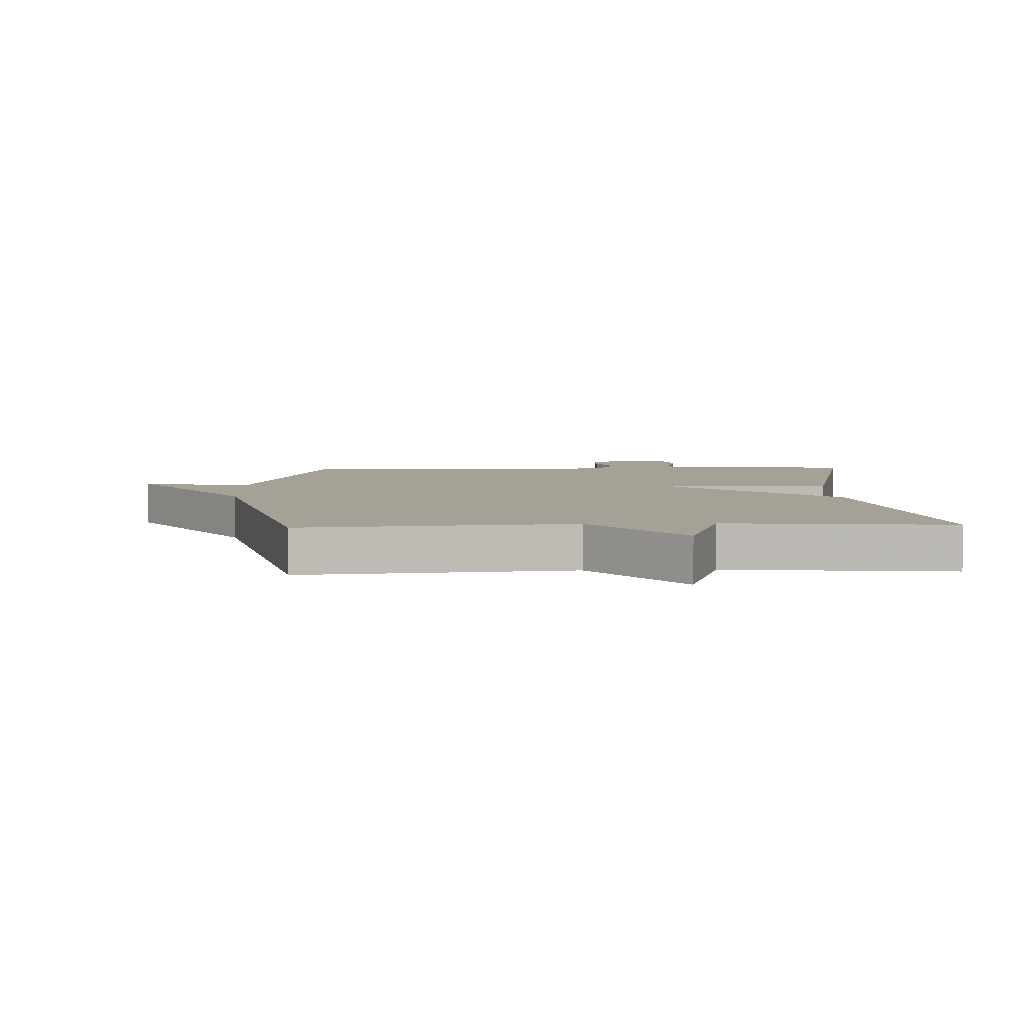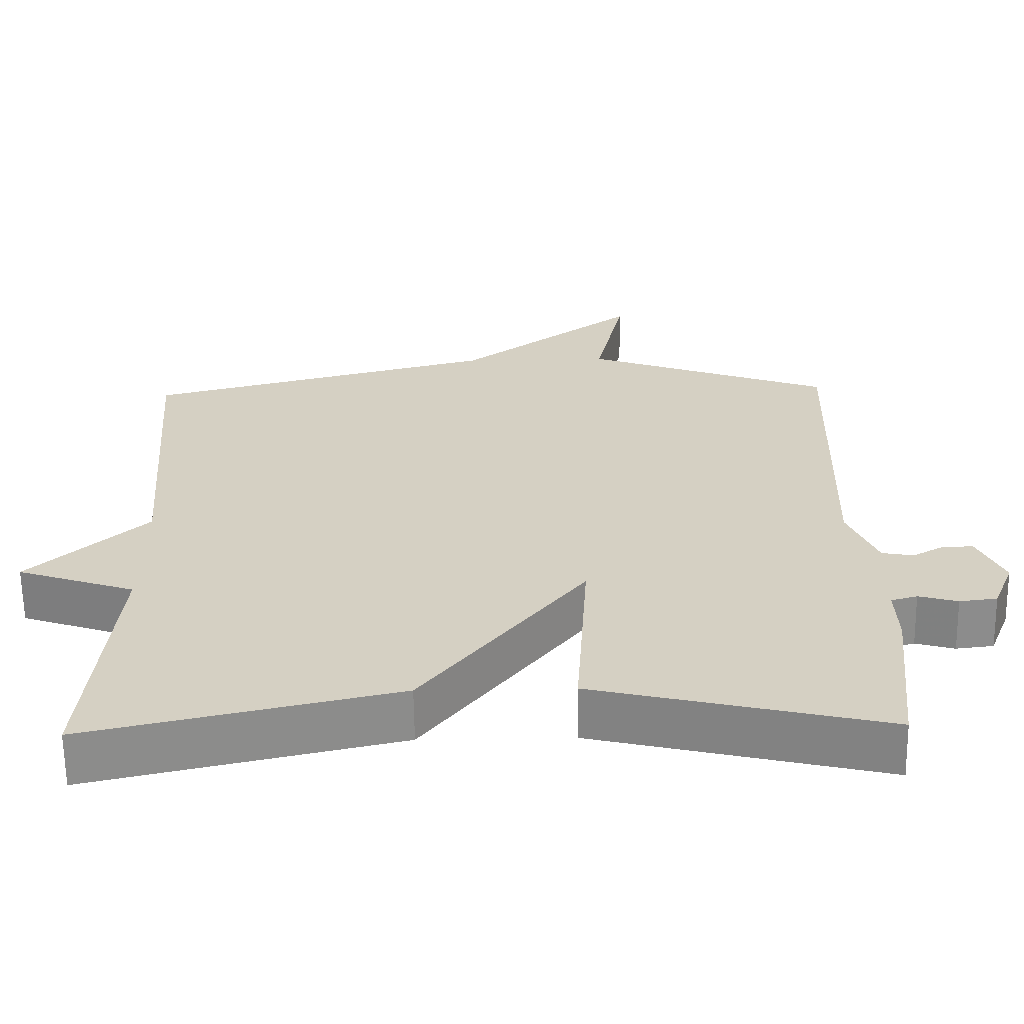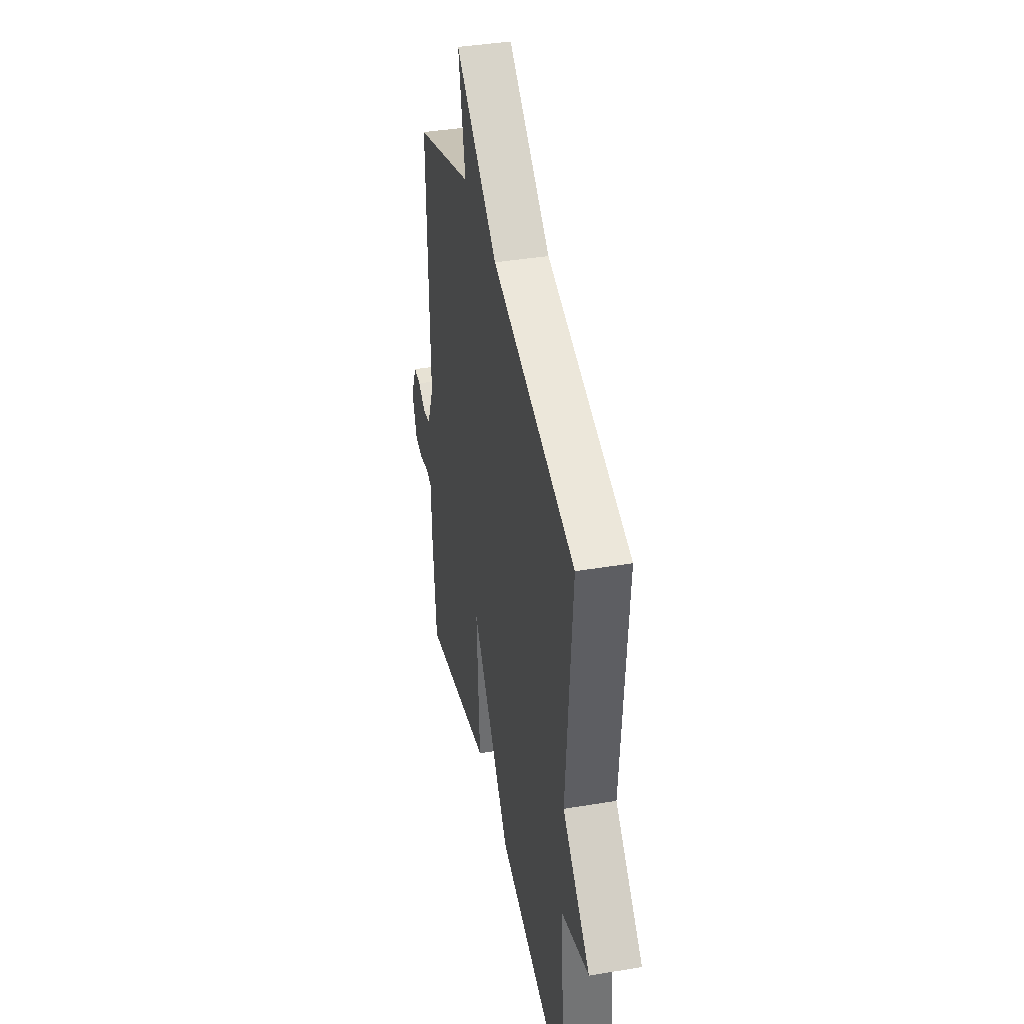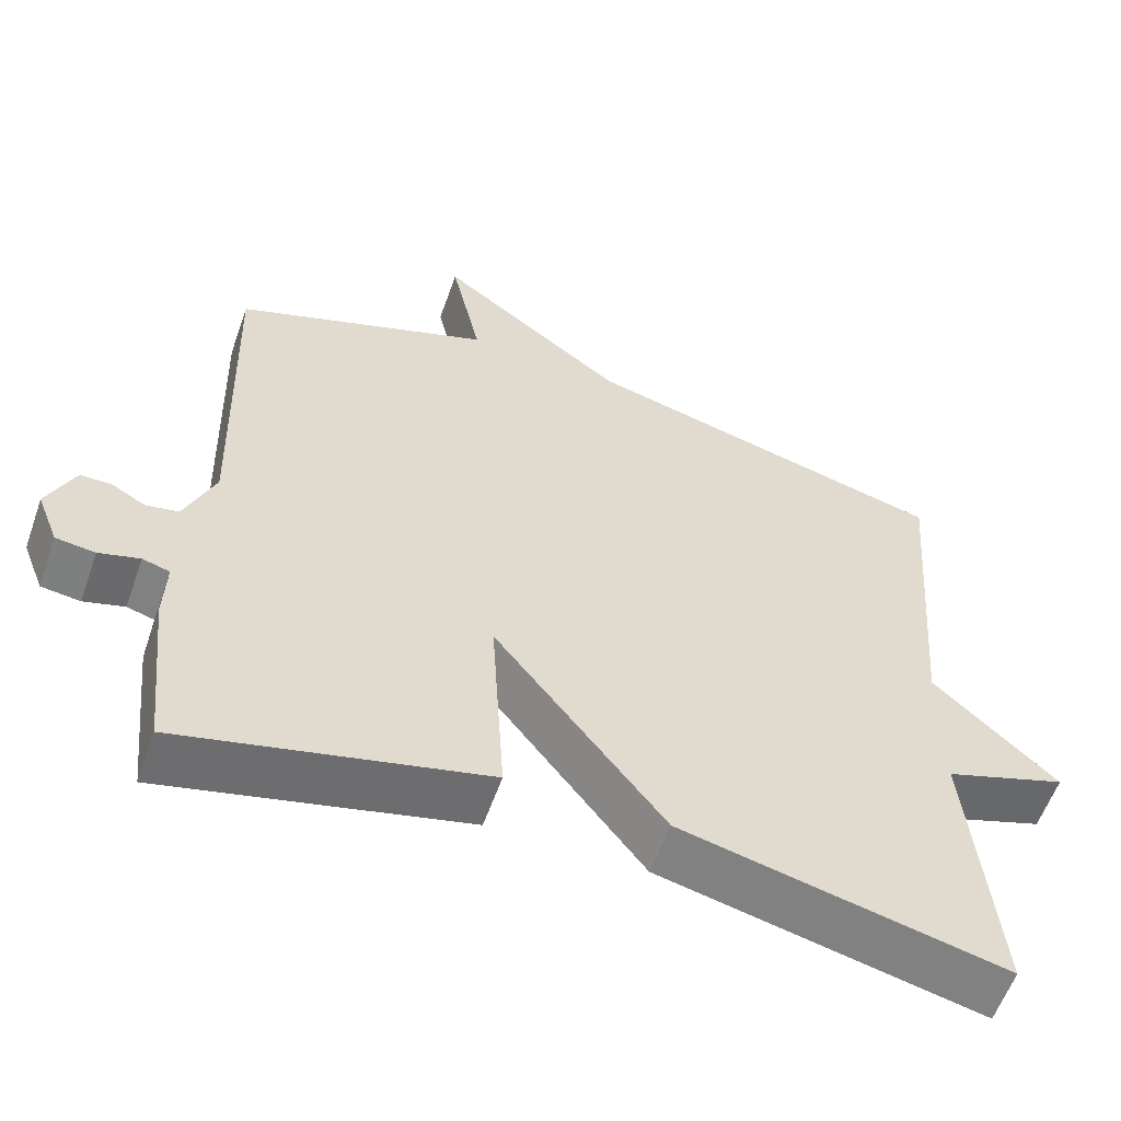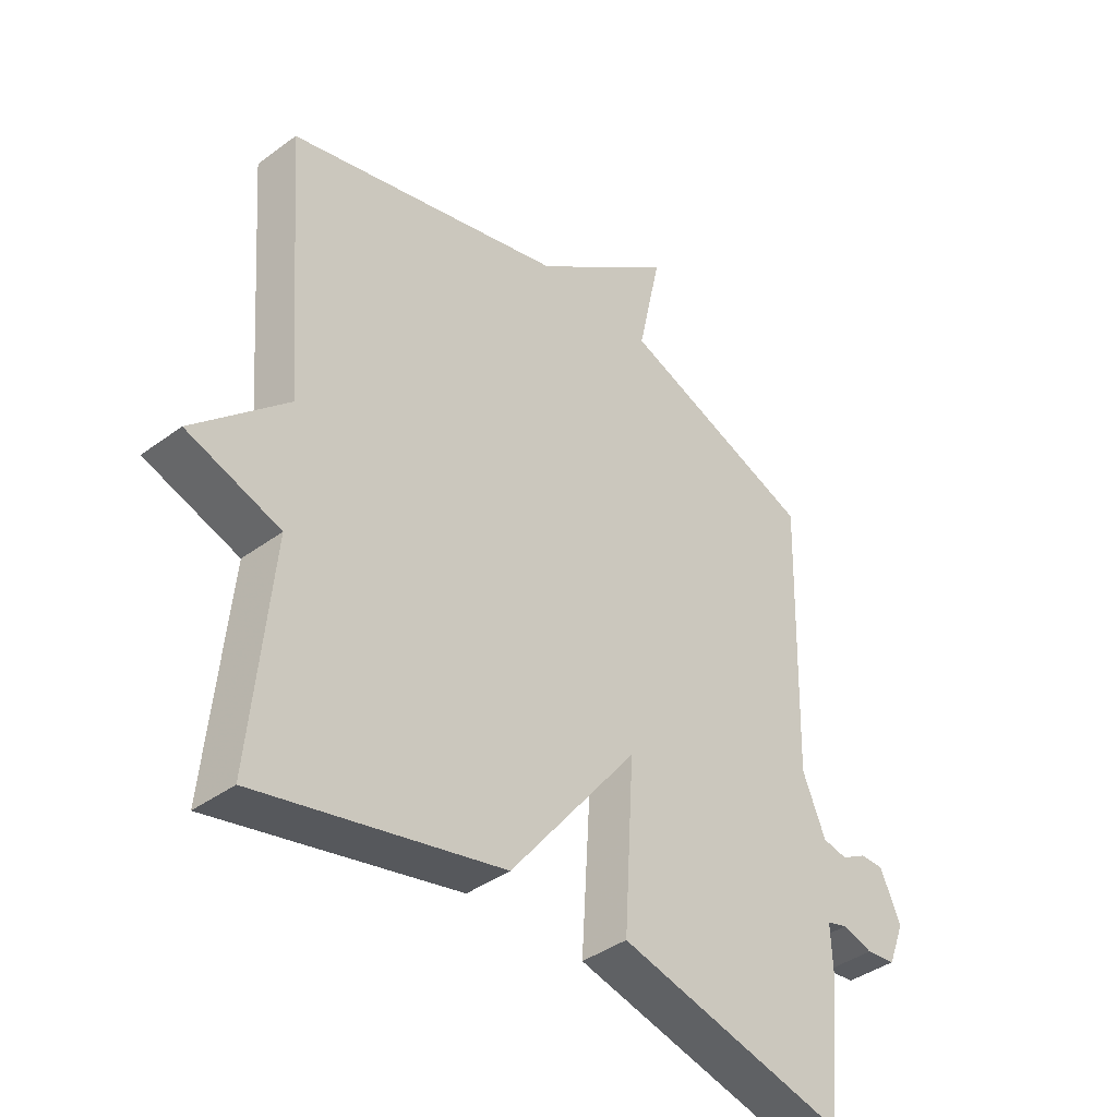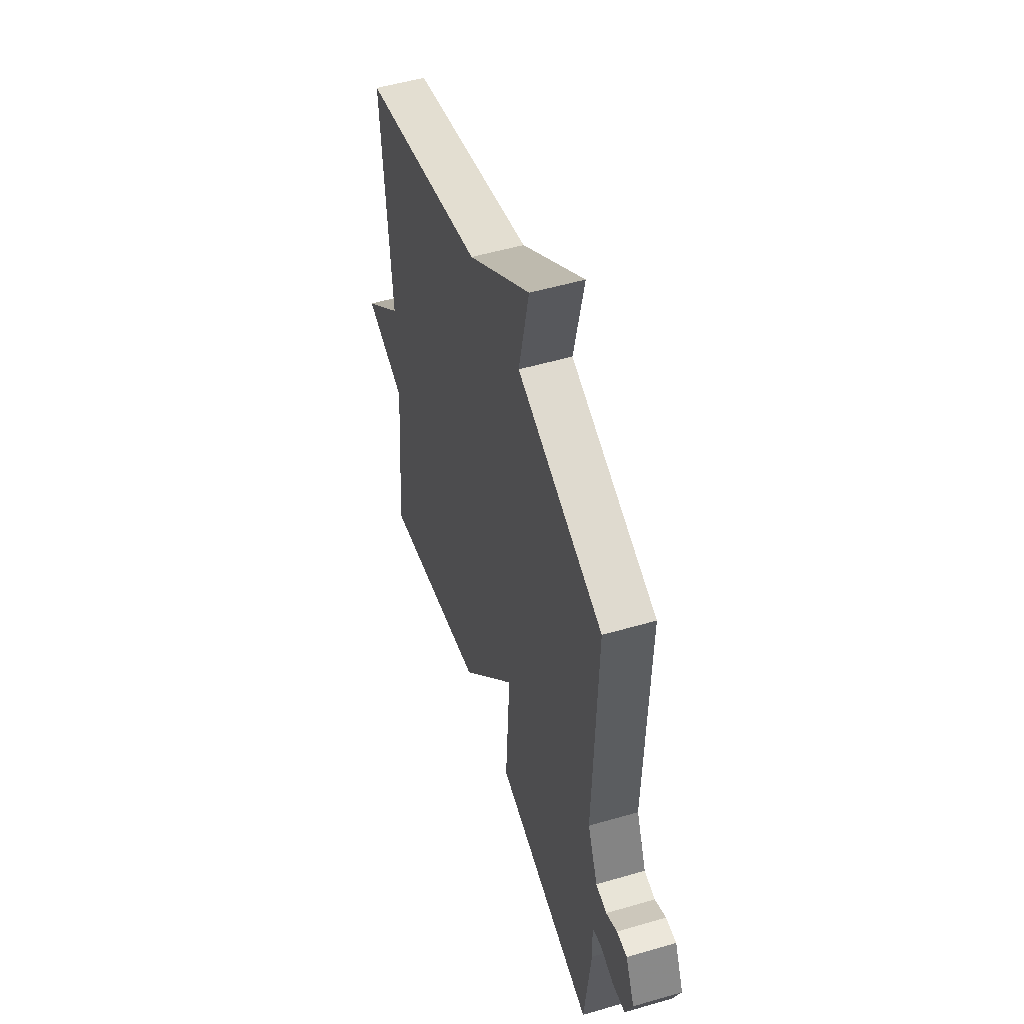
<metadata>
{"format":"obj","ext":"obj","renderer":"f3d","projection":"perspective","resolution":1024,"background":"white","views":[{"elev":6.1,"azim":87.8,"up":"+Y"},{"elev":-63.7,"azim":-179.2,"up":"+Z"},{"elev":39.8,"azim":78.3,"up":"+Z"},{"elev":-58.3,"azim":-19.4,"up":"+Z"},{"elev":-39.8,"azim":132.4,"up":"+Z"},{"elev":52.2,"azim":-107.5,"up":"+Z"}]}
</metadata>
<code>
v 0.5 0.07 -0.5
v 0.088 0.07 -0.406
v -0.129 0.07 -0.128
v -0.112 0.07 -0.406
v -0.5 0.07 -0.5
v -0.524 0.07 -0.271
v -0.521 0.07 -0.191
v -0.556 0.07 -0.181
v -0.608 0.07 -0.196
v -0.658 0.07 -0.19
v -0.686 0.07 -0.119
v -0.651 0.07 -0.042
v -0.611 0.07 -0.042
v -0.568 0.07 -0.066
v -0.526 0.07 -0.058
v -0.487 0.07 0.035
v -0.5 0.07 0.5
v -0.17 0.07 0.622
v -0.209 0.07 0.801
v 0.03 0.07 0.622
v 0.5 0.07 0.5
v 0.466 0.07 0.064
v 0.623 0.07 -0.082
v 0.466 0.07 -0.136
v 0.5 0 -0.5
v 0.088 0 -0.406
v -0.129 0 -0.128
v -0.112 0 -0.406
v -0.5 0 -0.5
v -0.524 0 -0.271
v -0.521 0 -0.191
v -0.556 0 -0.181
v -0.608 0 -0.196
v -0.658 0 -0.19
v -0.686 0 -0.119
v -0.651 0 -0.042
v -0.611 0 -0.042
v -0.568 0 -0.066
v -0.526 0 -0.058
v -0.487 0 0.035
v -0.5 0 0.5
v -0.17 0 0.622
v -0.209 0 0.801
v 0.03 0 0.622
v 0.5 0 0.5
v 0.466 0 0.064
v 0.623 0 -0.082
v 0.466 0 -0.136
f 22 23 24
f 20 21 22
f 20 22 24
f 19 20 24
f 18 19 24
f 16 17 18 24
f 15 16 24
f 14 15 24
f 12 13 14
f 11 12 14
f 10 11 14
f 9 10 14
f 8 9 14
f 7 8 14
f 5 6 7
f 4 5 7
f 3 4 7
f 3 7 14
f 24 1 2 3
f 3 14 24
f 48 47 46
f 46 45 44
f 48 46 44
f 48 44 43
f 48 43 42
f 48 42 41 40
f 48 40 39
f 48 39 38
f 38 37 36
f 38 36 35
f 38 35 34
f 38 34 33
f 38 33 32
f 38 32 31
f 31 30 29
f 31 29 28
f 31 28 27
f 38 31 27
f 27 26 25 48
f 48 38 27
f 1 25 26 2
f 2 26 27 3
f 3 27 28 4
f 4 28 29 5
f 5 29 30 6
f 6 30 31 7
f 7 31 32 8
f 8 32 33 9
f 9 33 34 10
f 10 34 35 11
f 11 35 36 12
f 12 36 37 13
f 13 37 38 14
f 14 38 39 15
f 15 39 40 16
f 16 40 41 17
f 17 41 42 18
f 18 42 43 19
f 19 43 44 20
f 20 44 45 21
f 21 45 46 22
f 22 46 47 23
f 23 47 48 24
f 24 48 25 1

</code>
